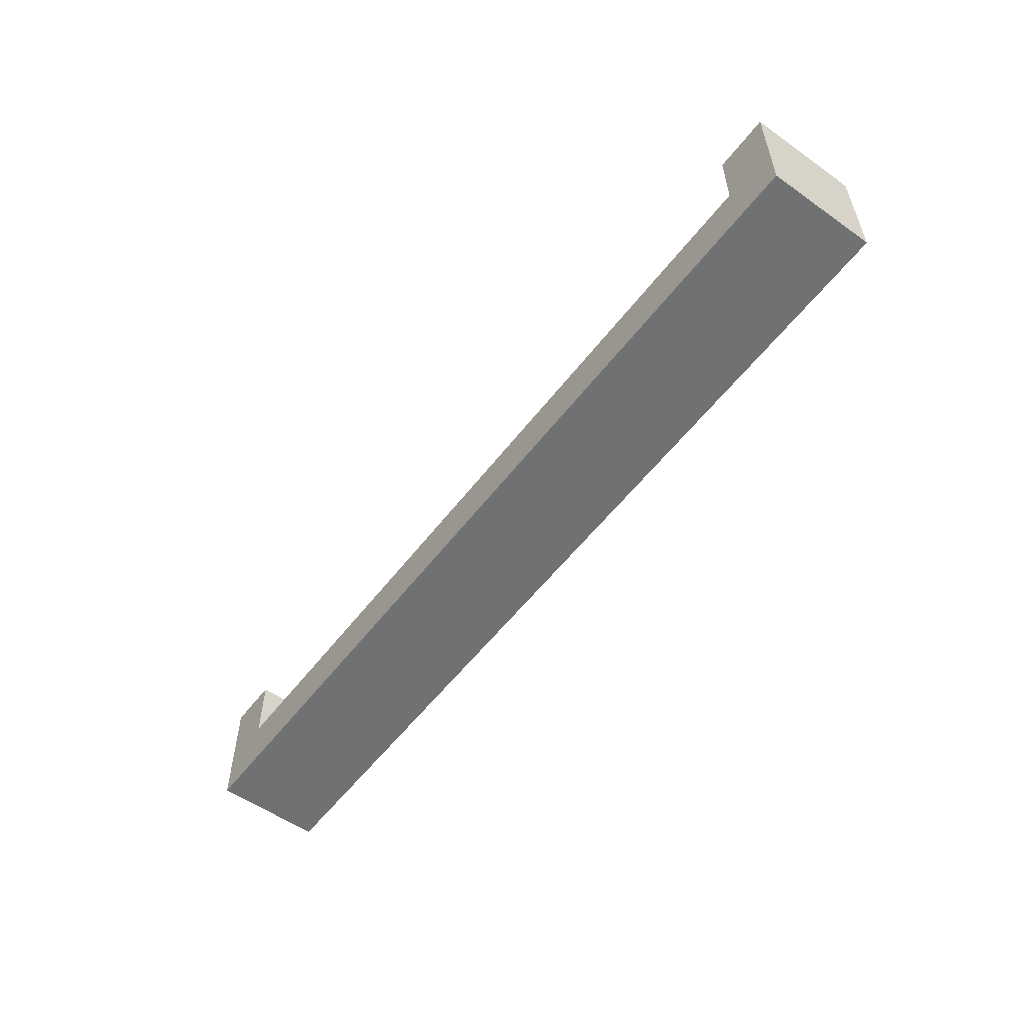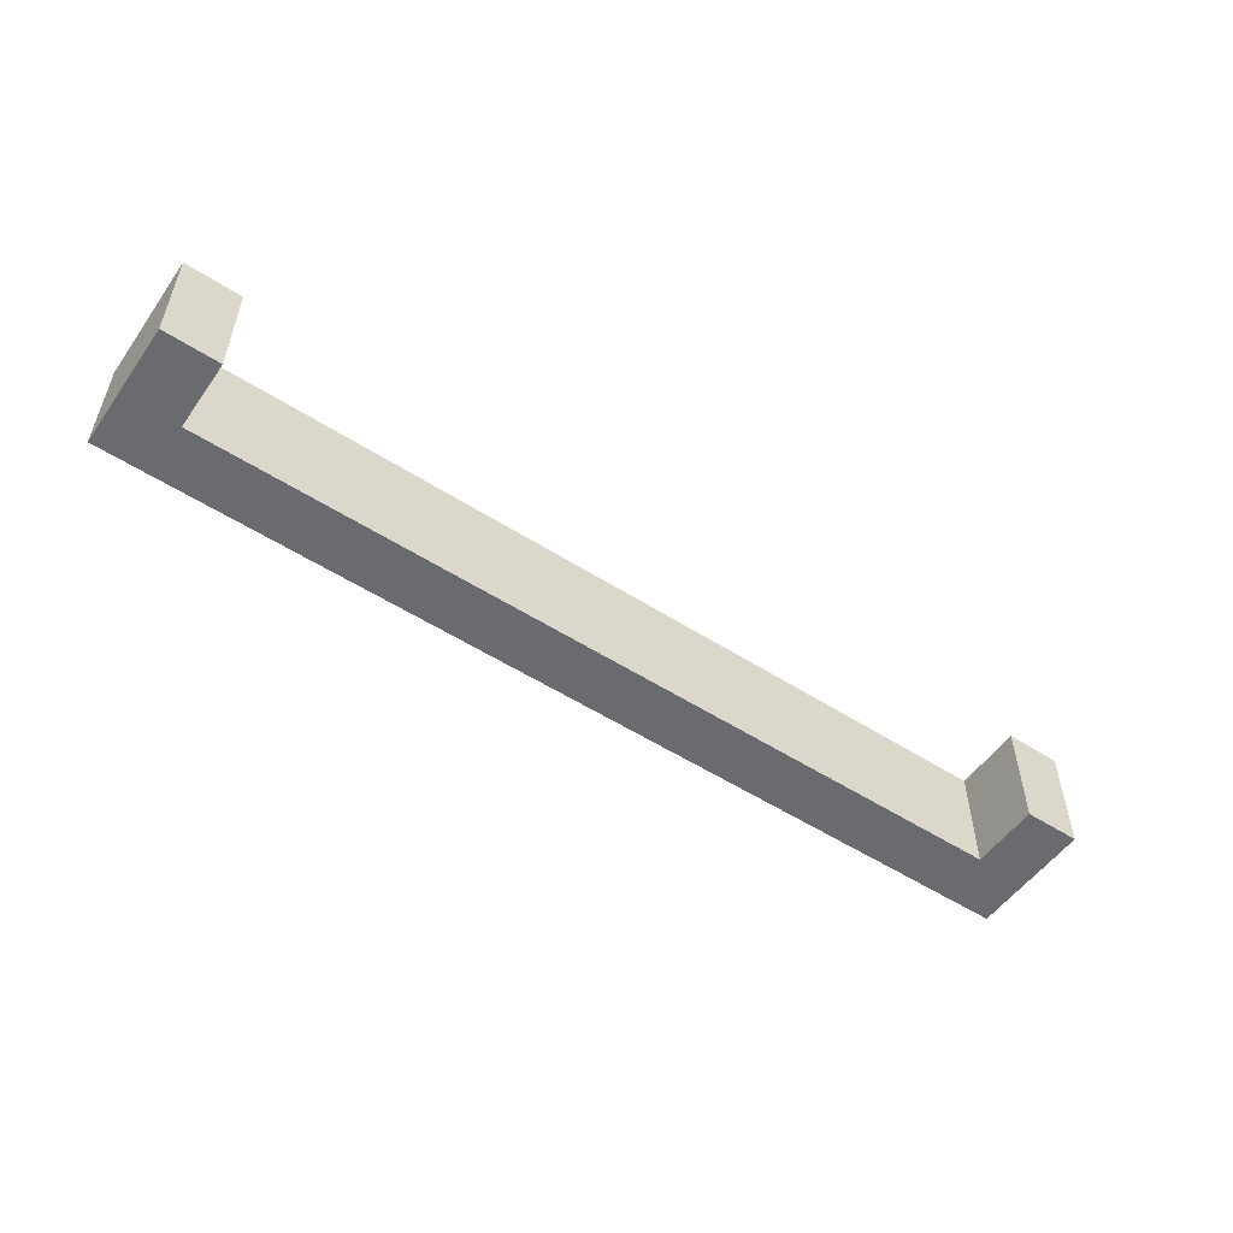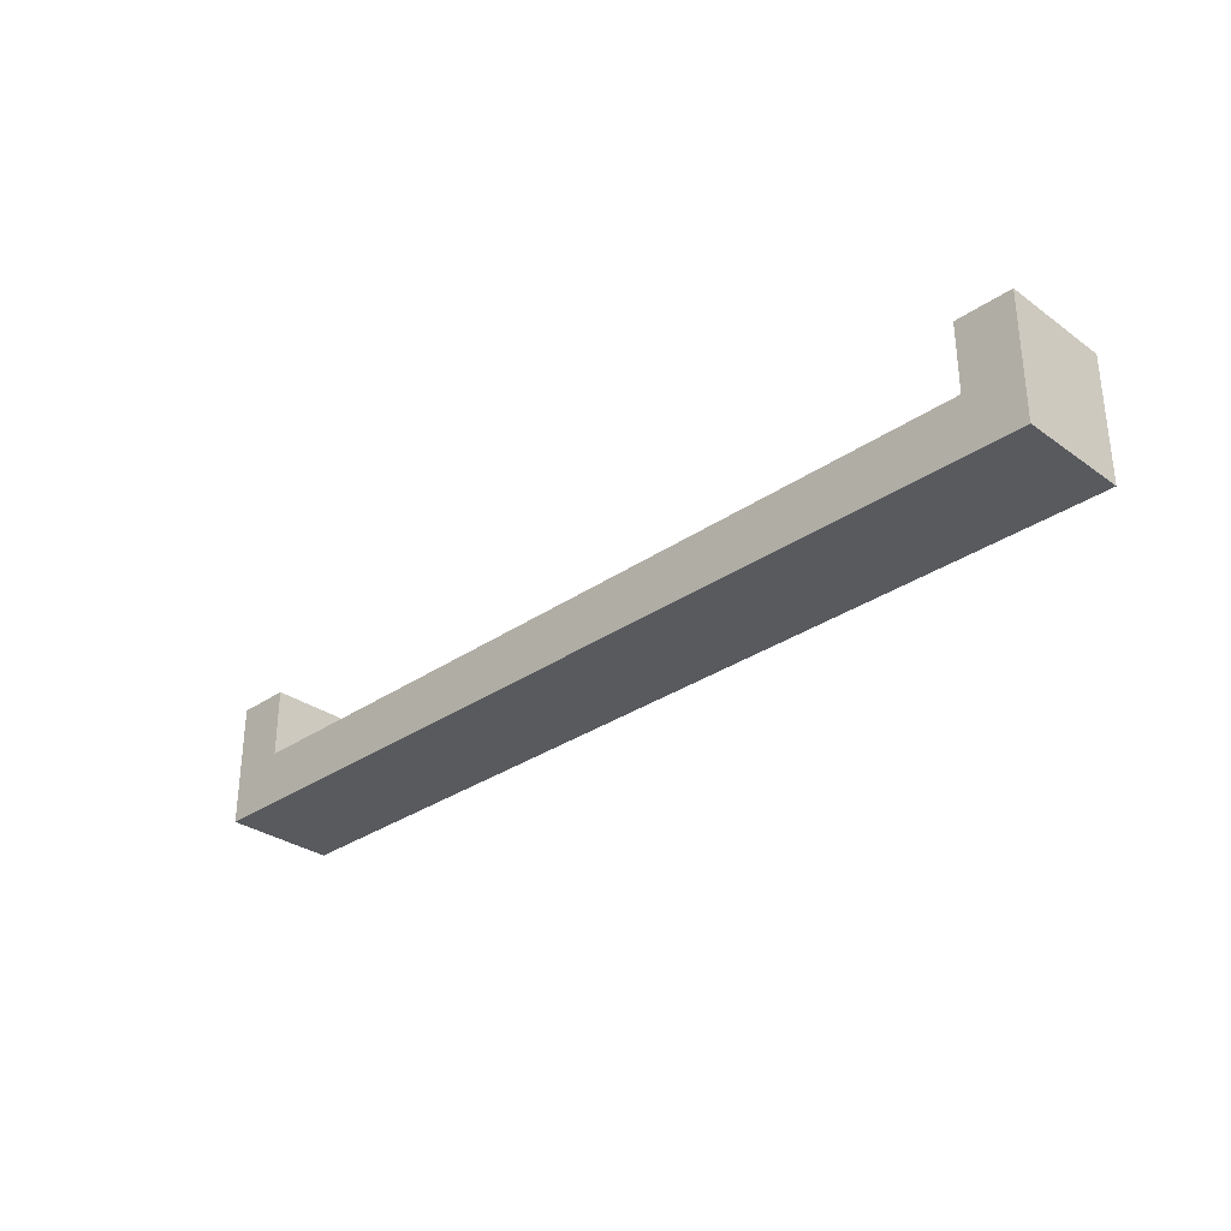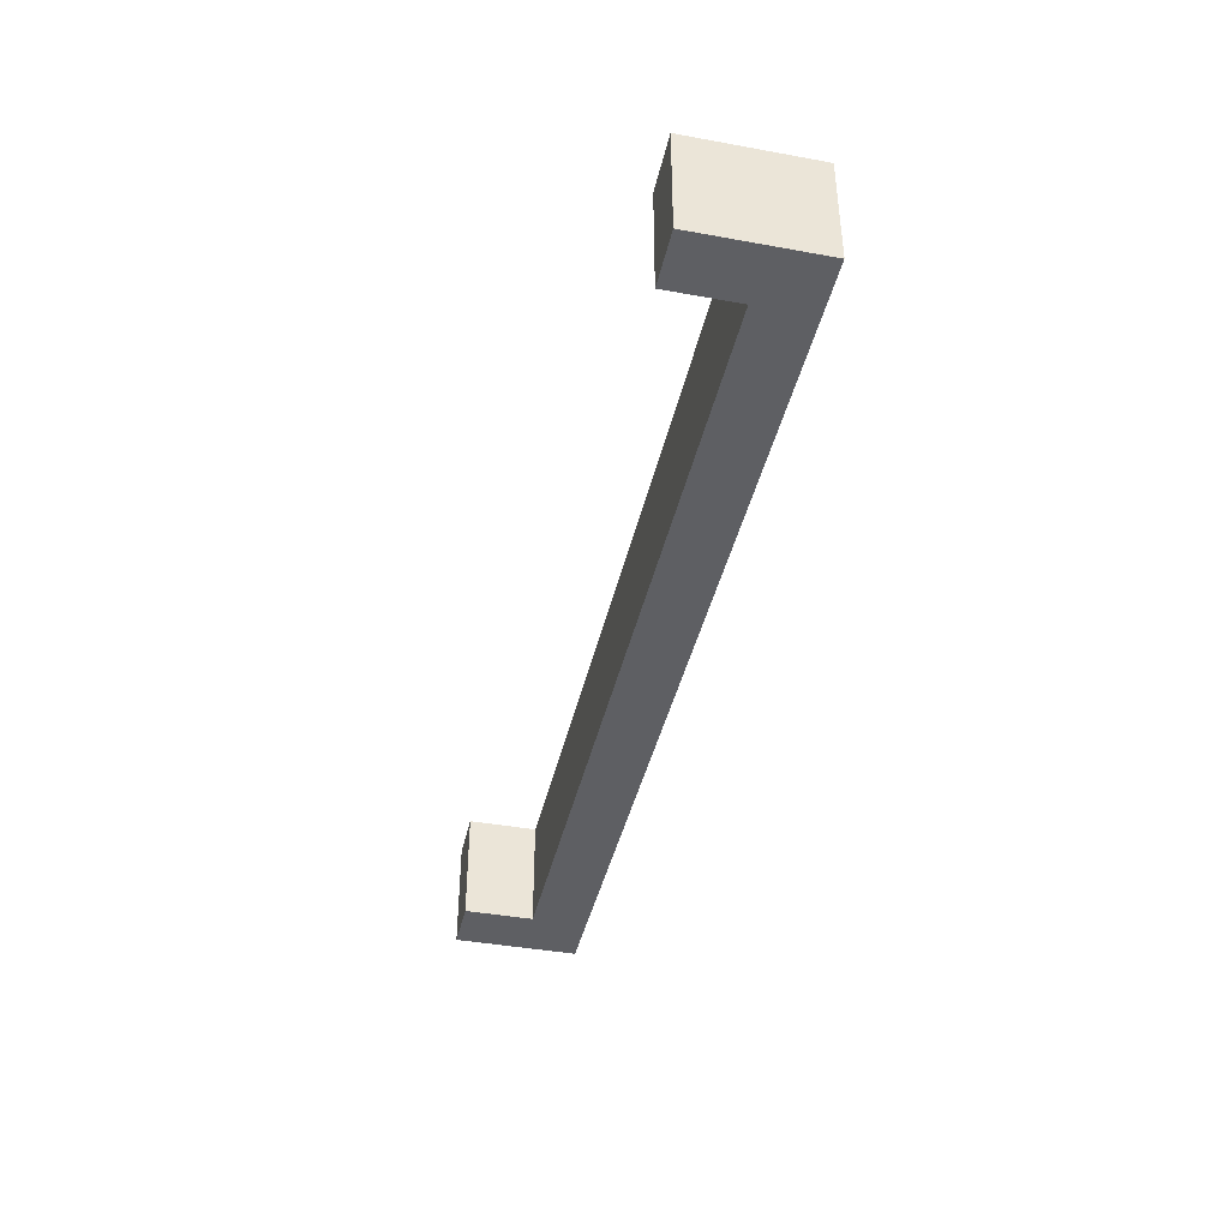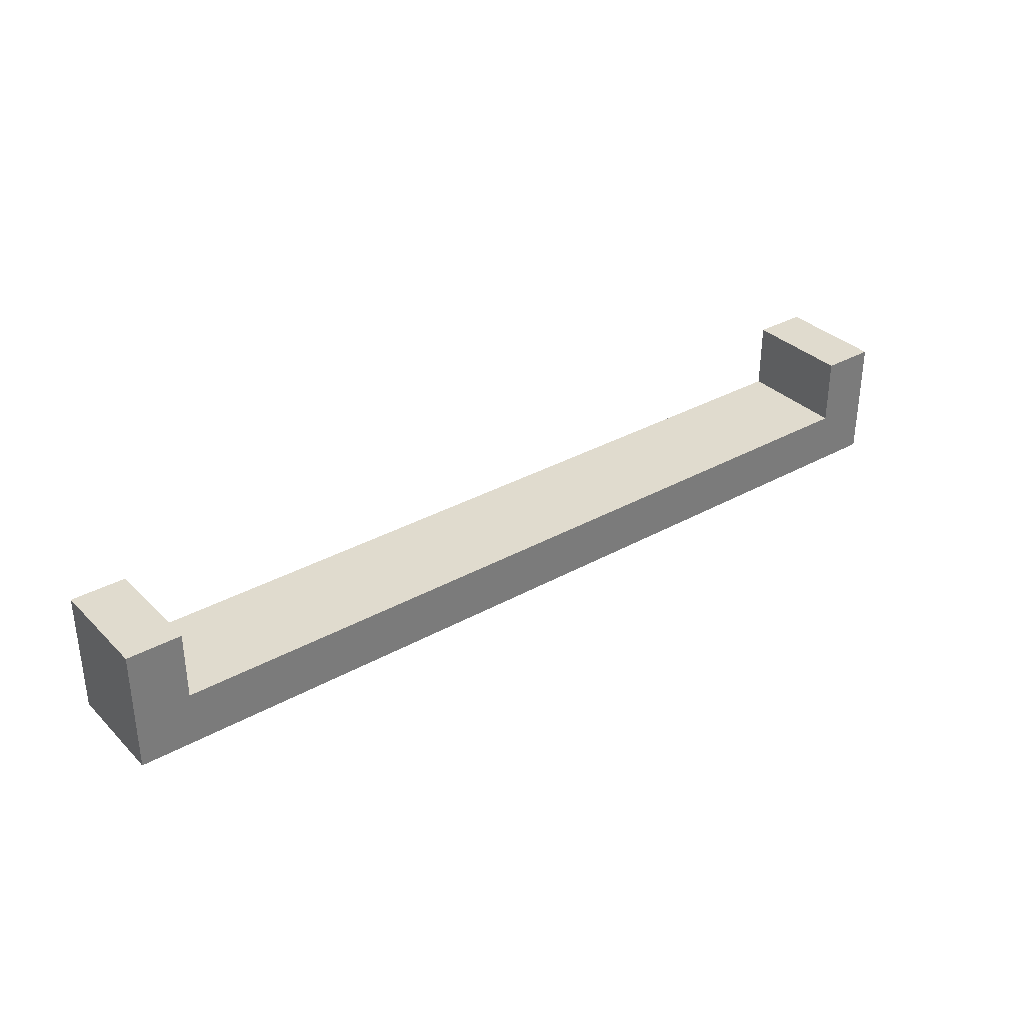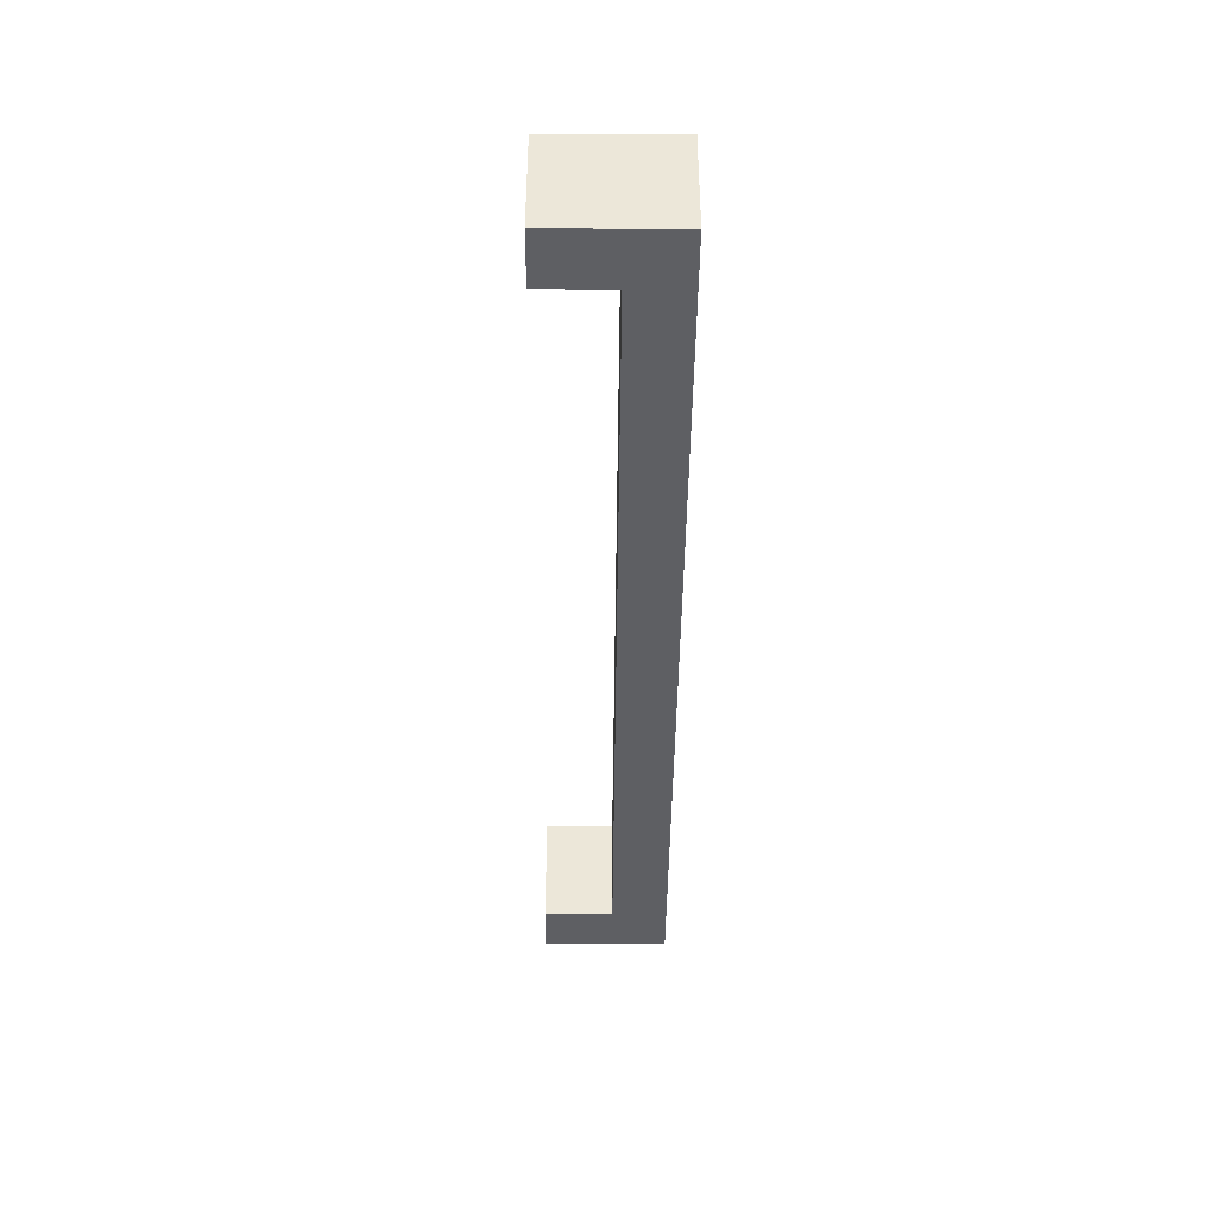
<metadata>
{"format":"obj","ext":"obj","renderer":"f3d","projection":"perspective","resolution":1024,"background":"white","views":[{"elev":-55.2,"azim":53.3,"up":"+Z"},{"elev":-53.3,"azim":-34.5,"up":"+Y"},{"elev":-31.1,"azim":-135.5,"up":"+Z"},{"elev":-41.1,"azim":77.5,"up":"+Y"},{"elev":33.5,"azim":142.7,"up":"+Z"},{"elev":-41.1,"azim":89.6,"up":"+Y"}]}
</metadata>
<code>
o 3e4b6f69ded9b9adb40e5d5f0c0c0f5e4c7daabefbef1dc31896be7bce7dd40
v 1030 120 1555
v 1030 80 1600
v 1030 120 1600
v 1030 80 1555
v 1370 80 1555
v 1370 120 1555
v 1350 120 1575
v 1370 120 1600
v 1350 120 1600
v 1050 120 1575
v 1050 120 1600
v 1050 80 1600
v 1050 80 1575
v 1350 80 1575
v 1350 80 1600
v 1370 80 1600
f 1 2 3
f 4 2 1
f 5 4 1
f 5 1 6
f 9 8 7
f 7 8 6
f 3 11 10
f 3 10 1
f 7 6 1
f 10 7 1
f 2 12 11
f 3 2 11
f 12 2 13
f 13 2 4
f 16 15 14
f 16 14 5
f 13 4 5
f 14 13 5
f 8 5 6
f 16 5 8
f 12 13 10
f 12 10 11
f 13 14 7
f 13 7 10
f 14 15 9
f 14 9 7
f 9 15 8
f 15 16 8

</code>
